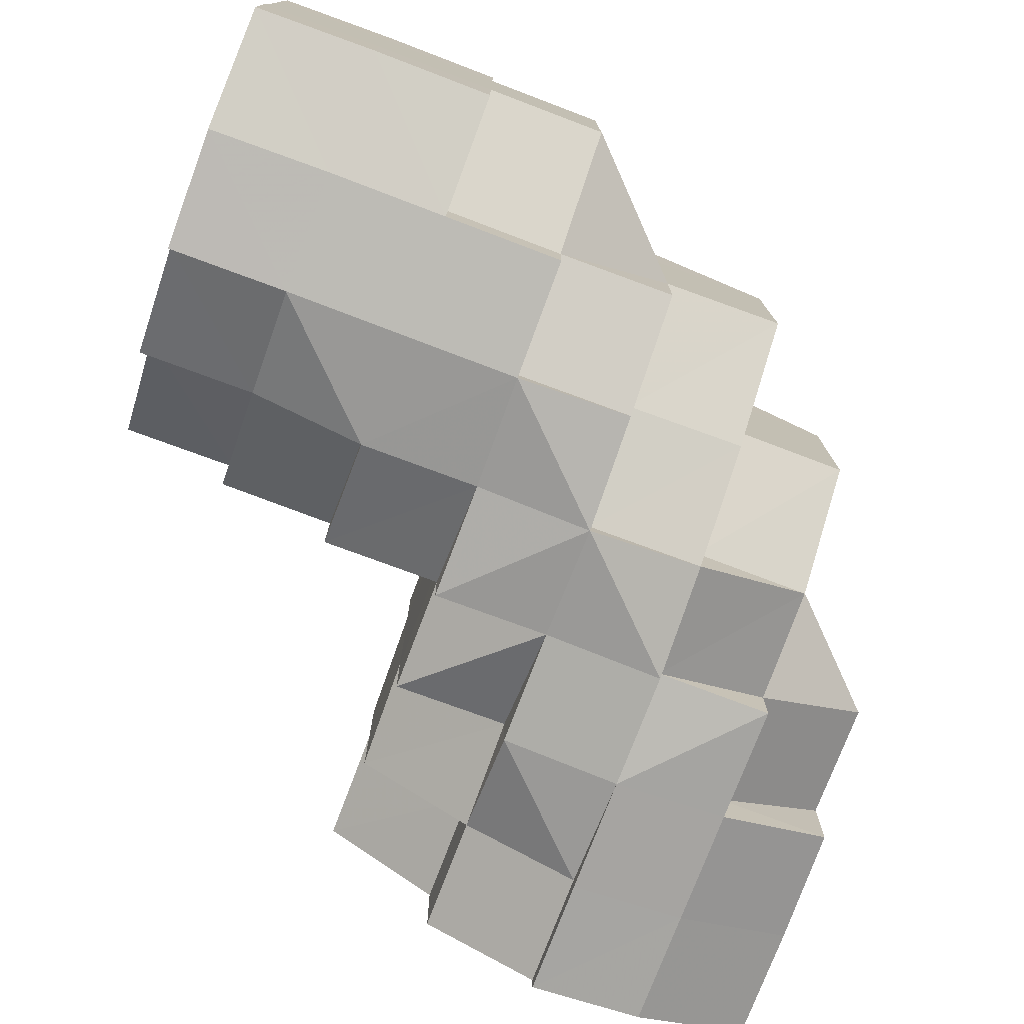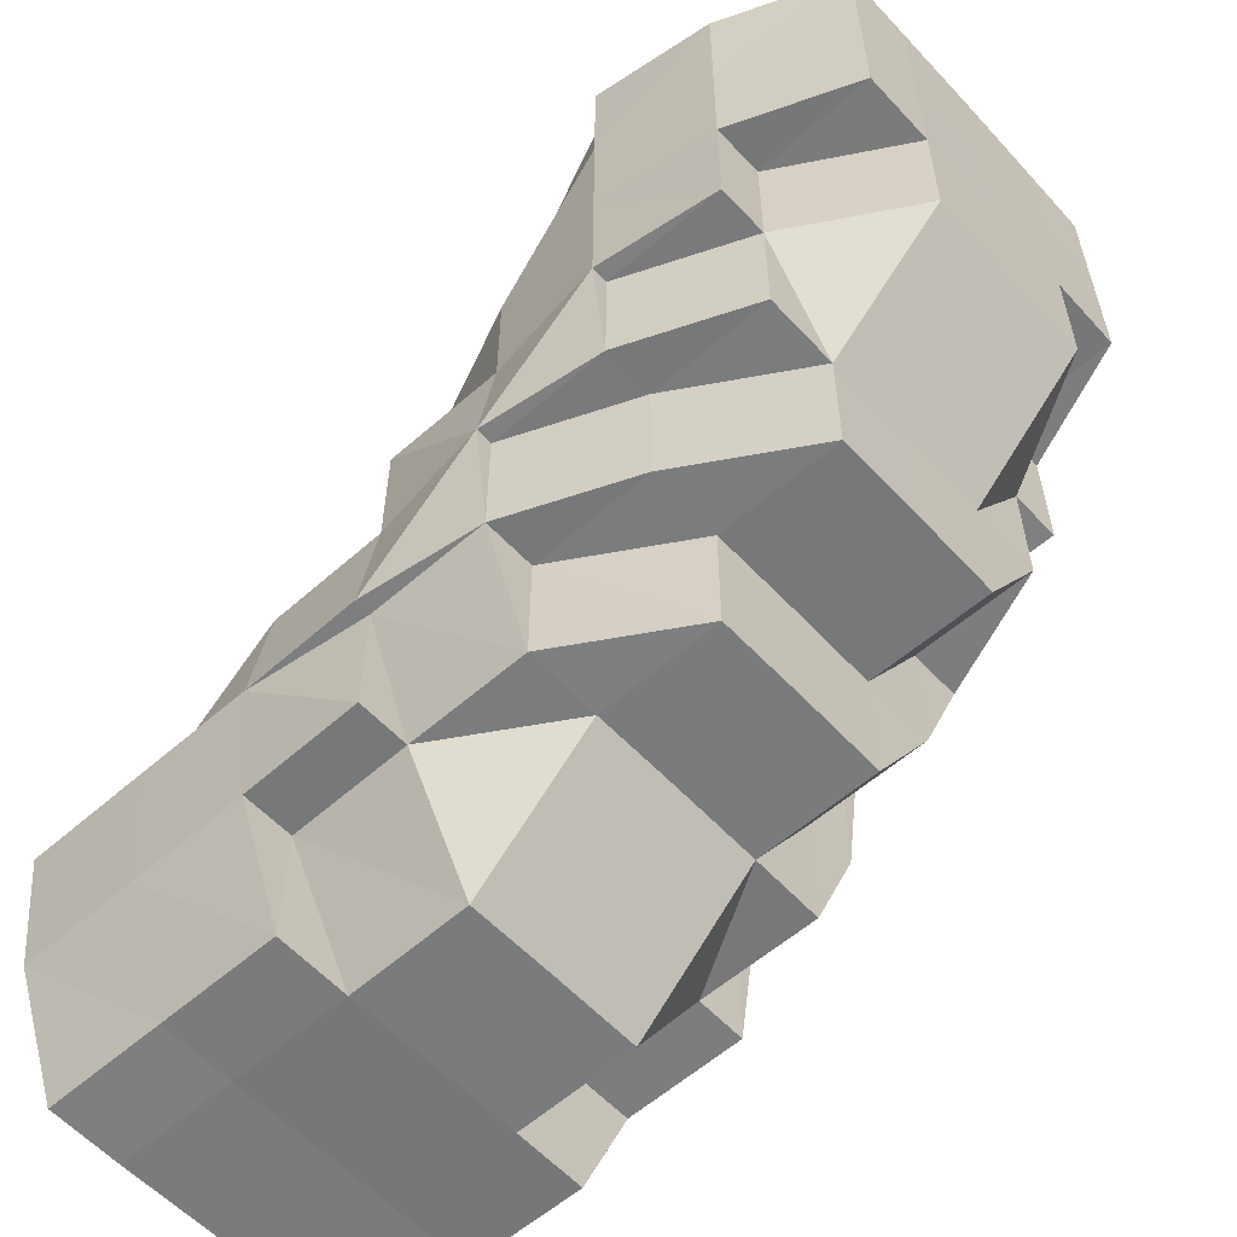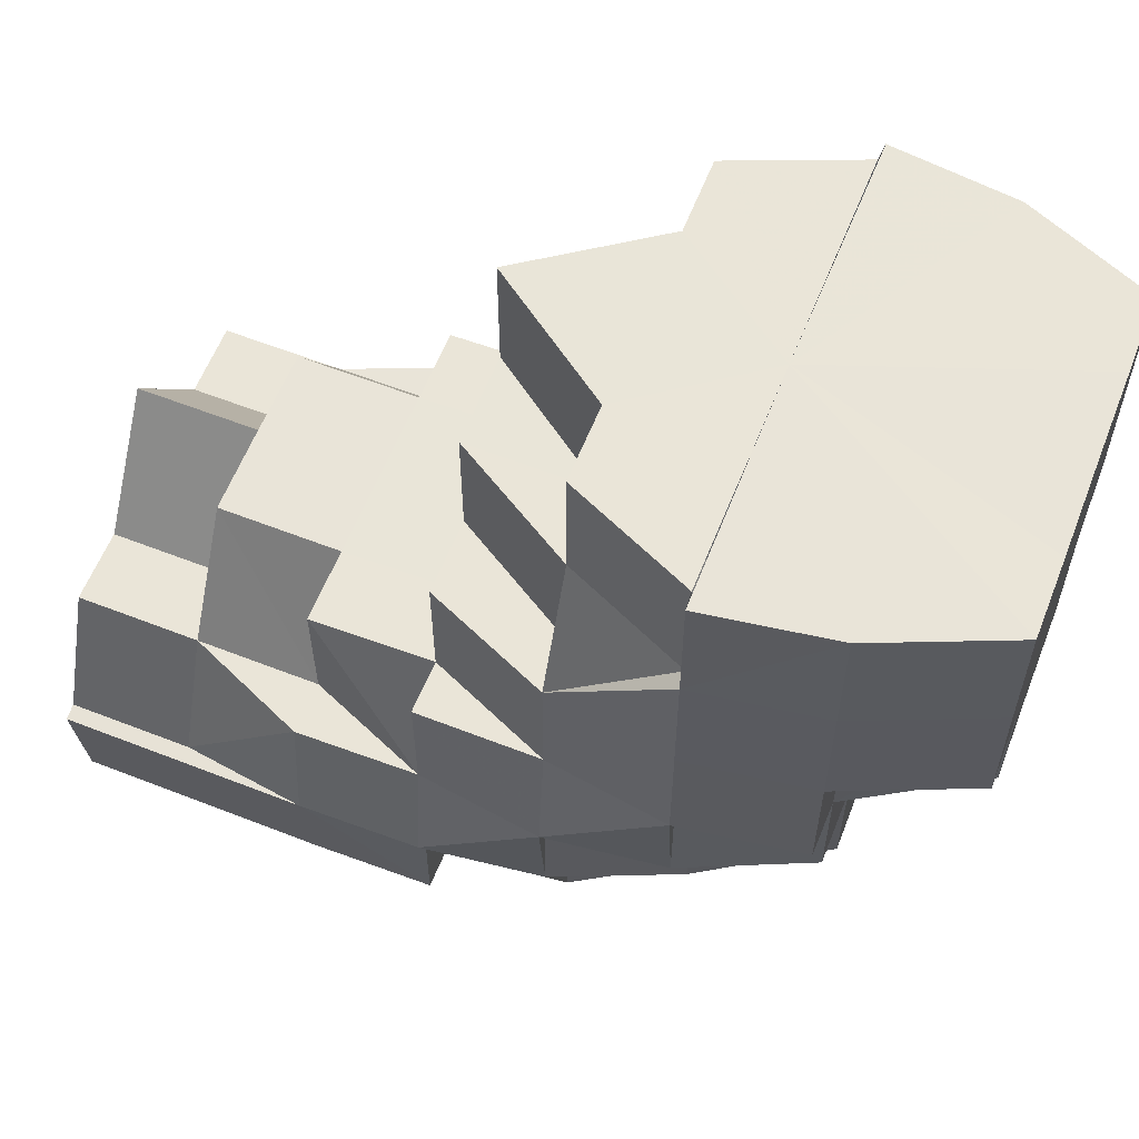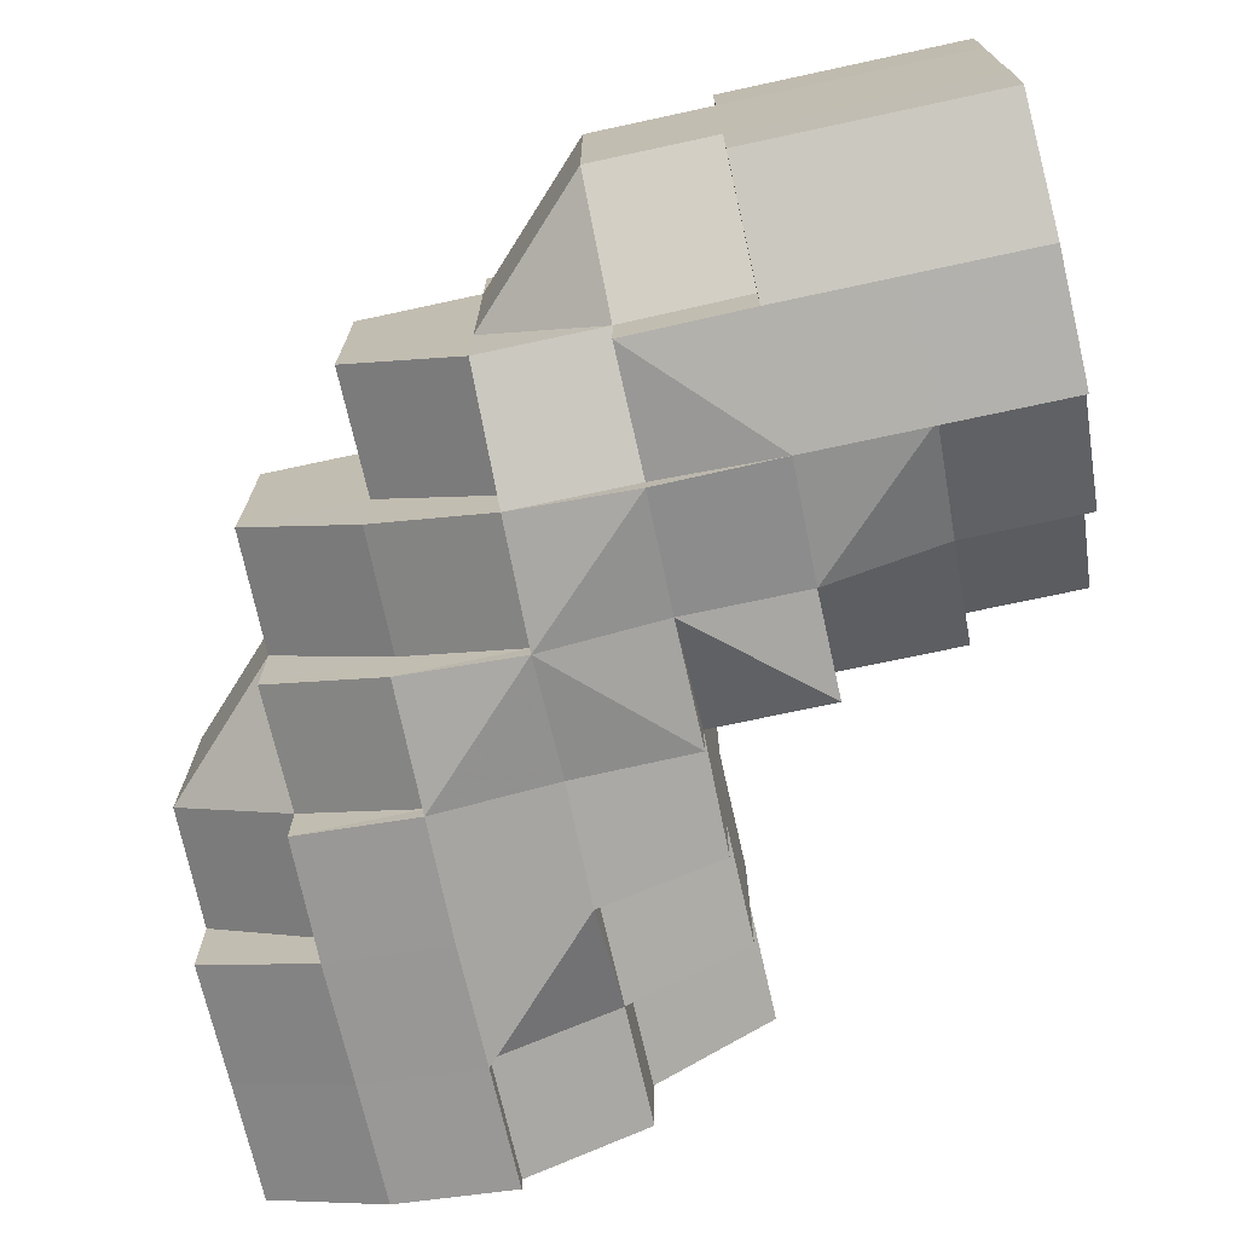
<metadata>
{"format":"obj","ext":"obj","renderer":"f3d","projection":"perspective","resolution":1024,"background":"white","views":[{"elev":-76.1,"azim":-110.4,"up":"+Z"},{"elev":-58.1,"azim":-137.8,"up":"+Y"},{"elev":59.6,"azim":-158.4,"up":"+Y"},{"elev":-71.6,"azim":12.3,"up":"+Z"}]}
</metadata>
<code>
o 4057
v 2205 1901 18.53
v 2205 1901 18.53
v 2205 1901 18.54
v 2205 1901 18.54
v 2205 1901 18.55
v 2205 1901 18.54
v 2205 1901 18.55
v 2205 1901 18.55
v 2205 1901 18.55
v 2205 1901 18.54
v 2205 1901 18.55
v 2205 1901 18.54
v 2205 1901 18.55
v 2205 1901 18.55
v 2205 1901 18.55
v 2205 1901 18.55
v 2205 1901 18.55
v 2205 1901 18.55
v 2205 1901 18.55
v 2205 1901 18.55
v 2205 1901 18.55
v 2205 1901 18.55
v 2205 1901 18.55
v 2205 1901 18.55
v 2205 1901 18.55
v 2205 1901 18.55
v 2205 1901 18.55
v 2205 1901 18.55
v 2205 1901 18.55
v 2205 1901 18.55
v 2205 1901 18.55
v 2205 1901 18.55
v 2205 1901 18.55
v 2205 1901 18.55
v 2205 1901 18.55
v 2205 1901 18.55
v 2205 1901 18.55
v 2205 1901 18.54
v 2205 1901 18.55
v 2205 1901 18.54
v 2205 1901 18.53
v 2205 1901 18.55
v 2205 1901 18.55
v 2205 1901 18.54
v 2205 1901 18.55
v 2205 1901 18.55
v 2205 1901 18.55
v 2205 1901 18.55
v 2205 1901 18.54
v 2205 1901 18.53
v 2205 1901 18.55
v 2205 1901 18.54
v 2205 1901 18.55
v 2205 1901 18.55
v 2205 1901 18.55
v 2205 1901 18.55
v 2205 1901 18.55
v 2205 1901 18.54
v 2205 1901 18.53
v 2205 1901 18.53
v 2205 1901 18.53
v 2205 1901 18.54
v 2205 1901 18.53
v 2205 1901 18.53
v 2205 1901 18.53
v 2205 1901 18.52
v 2205 1901 18.53
v 2205 1901 18.53
v 2205 1901 18.53
v 2205 1901 18.52
v 2205 1901 18.52
v 2205 1901 18.52
v 2205 1901 18.54
v 2205 1901 18.53
v 2205 1901 18.54
v 2205 1901 18.55
v 2205 1901 18.54
v 2205 1901 18.53
v 2205 1901 18.55
v 2205 1901 18.54
v 2205 1901 18.53
v 2205 1901 18.55
v 2205 1901 18.55
v 2205 1901 18.53
v 2205 1901 18.53
v 2205 1901 18.53
v 2205 1901 18.53
v 2205 1901 18.53
v 2205 1901 18.52
v 2205 1901 18.52
v 2205 1901 18.52
v 2205 1901 18.52
v 2205 1901 18.52
v 2205 1901 18.52
v 2205 1901 18.52
v 2205 1901 18.52
v 2205 1901 18.52
v 2205 1901 18.52
v 2205 1901 18.52
v 2205 1901 18.52
v 2205 1901 18.52
v 2205 1901 18.52
v 2205 1901 18.52
v 2205 1901 18.52
v 2205 1901 18.52
v 2205 1901 18.52
v 2205 1901 18.52
v 2205 1901 18.52
v 2205 1901 18.52
v 2205 1901 18.52
v 2205 1901 18.52
v 2205 1901 18.52
v 2205 1901 18.53
v 2205 1901 18.53
v 2205 1901 18.53
v 2205 1901 18.53
v 2205 1901 18.53
v 2205 1901 18.53
v 2205 1901 18.53
v 2205 1901 18.52
v 2205 1901 18.53
v 2205 1901 18.53
v 2205 1901 18.53
v 2205 1901 18.52
v 2205 1901 18.54
v 2205 1901 18.53
v 2205 1901 18.53
v 2205 1901 18.55
v 2205 1901 18.54
v 2205 1901 18.55
v 2205 1901 18.55
v 2205 1901 18.55
v 2205 1901 18.54
v 2205 1901 18.55
v 2205 1901 18.55
v 2205 1901 18.55
v 2205 1901 18.55
v 2205 1901 18.55
v 2205 1901 18.55
v 2205 1901 18.55
v 2205 1901 18.55
v 2205 1901 18.55
v 2205 1901 18.55
v 2205 1901 18.55
v 2205 1901 18.55
v 2205 1901 18.55
v 2205 1901 18.54
v 2205 1901 18.55
v 2205 1901 18.55
v 2205 1901 18.53
v 2205 1901 18.55
v 2205 1901 18.55
v 2205 1901 18.54
v 2205 1901 18.54
v 2205 1901 18.54
v 2205 1901 18.55
v 2205 1901 18.55
v 2205 1901 18.55
v 2205 1901 18.55
v 2205 1901 18.55
v 2205 1901 18.55
v 2205 1901 18.55
v 2205 1901 18.55
v 2205 1901 18.55
v 2205 1901 18.55
v 2205 1901 18.55
v 2205 1901 18.55
v 2205 1901 18.55
v 2205 1901 18.55
v 2205 1901 18.55
v 2205 1901 18.55
v 2205 1901 18.55
v 2205 1901 18.55
v 2205 1901 18.55
v 2205 1901 18.55
v 2205 1901 18.54
v 2205 1901 18.55
v 2205 1901 18.55
v 2205 1901 18.54
v 2205 1901 18.55
v 2205 1901 18.55
v 2205 1901 18.55
v 2205 1901 18.55
v 2205 1901 18.55
v 2205 1901 18.54
v 2205 1901 18.55
v 2205 1901 18.54
v 2205 1901 18.55
v 2205 1901 18.55
v 2205 1901 18.55
v 2205 1901 18.55
v 2205 1901 18.55
v 2205 1901 18.55
v 2205 1901 18.55
v 2205 1901 18.54
v 2205 1901 18.54
v 2205 1901 18.53
v 2205 1901 18.53
v 2205 1901 18.53
v 2205 1901 18.53
v 2205 1901 18.53
v 2205 1901 18.53
v 2205 1901 18.53
v 2205 1901 18.52
v 2205 1901 18.52
v 2205 1901 18.53
v 2205 1901 18.52
v 2205 1901 18.52
v 2205 1901 18.52
v 2205 1901 18.53
v 2205 1901 18.52
v 2205 1901 18.52
v 2205 1901 18.52
v 2205 1901 18.52
v 2205 1901 18.52
v 2205 1901 18.52
v 2205 1901 18.52
v 2205 1901 18.52
v 2205 1901 18.52
v 2205 1901 18.52
v 2205 1901 18.52
v 2205 1901 18.52
v 2205 1901 18.52
v 2205 1901 18.52
v 2205 1901 18.52
v 2205 1901 18.52
v 2205 1901 18.53
v 2205 1901 18.52
v 2205 1901 18.53
v 2205 1901 18.52
v 2205 1901 18.52
v 2205 1901 18.52
v 2205 1901 18.52
v 2205 1901 18.52
v 2205 1901 18.52
v 2205 1901 18.52
v 2205 1901 18.52
v 2205 1901 18.52
v 2205 1901 18.52
v 2205 1901 18.52
v 2205 1901 18.52
v 2205 1901 18.53
v 2205 1901 18.52
v 2205 1901 18.52
v 2205 1901 18.52
v 2205 1901 18.52
v 2205 1901 18.53
v 2205 1901 18.53
v 2205 1901 18.53
v 2205 1901 18.52
v 2205 1901 18.53
v 2205 1901 18.53
v 2205 1901 18.53
v 2205 1901 18.53
v 2205 1901 18.53
v 2205 1901 18.52
v 2205 1901 18.54
v 2205 1901 18.52
v 2205 1901 18.53
v 2205 1901 18.53
v 2205 1901 18.53
v 2205 1901 18.53
v 2205 1901 18.52
v 2205 1901 18.53
v 2205 1901 18.52
v 2205 1901 18.53
v 2205 1901 18.52
v 2205 1901 18.52
v 2205 1901 18.52
v 2205 1901 18.52
v 2205 1901 18.52
v 2205 1901 18.52
v 2205 1901 18.52
v 2205 1901 18.52
v 2205 1901 18.52
v 2205 1901 18.53
v 2205 1901 18.52
v 2205 1901 18.52
v 2205 1901 18.52
v 2205 1901 18.52
v 2205 1901 18.52
v 2205 1901 18.52
v 2205 1901 18.52
v 2205 1901 18.52
v 2205 1901 18.52
v 2205 1901 18.52
v 2205 1901 18.52
v 2205 1901 18.53
v 2205 1901 18.52
v 2205 1901 18.52
v 2205 1901 18.52
v 2205 1901 18.53
v 2205 1901 18.52
v 2205 1901 18.52
v 2205 1901 18.52
v 2205 1901 18.52
v 2205 1901 18.52
v 2205 1901 18.52
v 2205 1901 18.52
v 2205 1901 18.52
v 2205 1901 18.53
v 2205 1901 18.54
v 2205 1901 18.55
v 2205 1901 18.55
v 2205 1901 18.55
v 2205 1901 18.55
v 2205 1901 18.55
v 2205 1901 18.54
v 2205 1901 18.54
v 2205 1901 18.54
v 2205 1901 18.53
v 2205 1901 18.53
v 2205 1901 18.53
v 2205 1901 18.53
v 2205 1901 18.53
v 2205 1901 18.52
v 2205 1901 18.54
v 2205 1901 18.55
v 2205 1901 18.55
v 2205 1901 18.55
v 2205 1901 18.55
v 2205 1901 18.54
v 2205 1901 18.55
v 2205 1901 18.55
v 2205 1901 18.55
v 2205 1901 18.53
v 2205 1901 18.53
v 2205 1901 18.53
v 2205 1901 18.53
v 2205 1901 18.53
v 2205 1901 18.54
v 2205 1901 18.54
v 2205 1901 18.55
v 2205 1901 18.54
v 2205 1901 18.54
v 2205 1901 18.54
v 2205 1901 18.55
v 2205 1901 18.55
v 2205 1901 18.55
v 2205 1901 18.54
v 2205 1901 18.55
v 2205 1901 18.55
v 2205 1901 18.55
v 2205 1901 18.54
v 2205 1901 18.54
v 2205 1901 18.53
v 2205 1901 18.54
v 2205 1901 18.53
v 2205 1901 18.53
v 2205 1901 18.53
v 2205 1901 18.54
v 2205 1901 18.55
v 2205 1901 18.53
v 2205 1901 18.53
v 2205 1901 18.52
v 2205 1901 18.52
v 2205 1901 18.52
v 2205 1901 18.52
v 2205 1901 18.52
v 2205 1901 18.53
v 2205 1901 18.53
v 2205 1901 18.53
v 2205 1901 18.53
v 2205 1901 18.55
v 2205 1901 18.55
v 2205 1901 18.54
v 2205 1901 18.54
v 2205 1901 18.55
v 2205 1901 18.55
v 2205 1901 18.55
v 2205 1901 18.55
v 2205 1901 18.55
v 2205 1901 18.55
v 2205 1901 18.55
v 2205 1901 18.55
v 2205 1901 18.54
v 2205 1901 18.55
v 2205 1901 18.55
v 2205 1901 18.55
v 2205 1901 18.55
v 2205 1901 18.54
v 2205 1901 18.55
v 2205 1901 18.53
v 2205 1901 18.53
v 2205 1901 18.53
v 2205 1901 18.53
v 2205 1901 18.52
v 2205 1901 18.52
v 2205 1901 18.52
v 2205 1901 18.52
v 2205 1901 18.53
v 2205 1901 18.52
v 2205 1901 18.52
v 2205 1901 18.52
v 2205 1901 18.52
v 2205 1901 18.52
v 2205 1901 18.52
v 2205 1901 18.52
v 2205 1901 18.53
v 2205 1901 18.52
v 2205 1901 18.52
v 2205 1901 18.53
v 2205 1901 18.53
v 2205 1901 18.54
v 2205 1901 18.54
v 2205 1901 18.54
v 2205 1901 18.53
v 2205 1901 18.53
v 2205 1901 18.53
v 2205 1901 18.53
v 2205 1901 18.53
v 2205 1901 18.52
v 2205 1901 18.52
v 2205 1901 18.52
v 2205 1901 18.53
v 2205 1901 18.53
v 2205 1901 18.52
v 2205 1901 18.52
v 2205 1901 18.52
v 2205 1901 18.52
v 2205 1901 18.52
v 2205 1901 18.52
v 2205 1901 18.52
v 2205 1901 18.52
v 2205 1901 18.52
v 2205 1901 18.52
v 2205 1901 18.55
v 2205 1901 18.55
v 2205 1901 18.55
v 2205 1901 18.55
v 2205 1901 18.54
v 2205 1901 18.54
v 2205 1901 18.55
v 2205 1901 18.55
v 2205 1901 18.55
v 2205 1901 18.55
v 2205 1901 18.55
v 2205 1901 18.55
v 2205 1901 18.55
v 2205 1901 18.55
v 2205 1901 18.55
v 2205 1901 18.53
v 2205 1901 18.52
v 2205 1901 18.52
v 2205 1901 18.52
v 2205 1901 18.52
v 2205 1901 18.55
v 2205 1901 18.55
v 2205 1901 18.55
v 2205 1901 18.52
v 2205 1901 18.52
v 2205 1901 18.52
v 2205 1901 18.55
v 2205 1901 18.55
v 2205 1901 18.55
v 2205 1901 18.55
v 2205 1901 18.55
v 2205 1901 18.52
v 2205 1901 18.52
v 2205 1901 18.52
v 2205 1901 18.52
v 2205 1901 18.52
v 2205 1901 18.52
v 2205 1901 18.52
v 2205 1901 18.52
v 2205 1901 18.52
v 2205 1901 18.52
v 2205 1901 18.52
v 2205 1901 18.55
v 2205 1901 18.55
v 2205 1901 18.55
v 2205 1901 18.52
v 2205 1901 18.52
v 2205 1901 18.53
v 2205 1901 18.55
v 2205 1901 18.55
v 2205 1901 18.55
v 2205 1901 18.55
v 2205 1901 18.54
v 2205 1901 18.53
v 2205 1901 18.52
v 2205 1901 18.52
v 2205 1901 18.52
v 2205 1901 18.52
v 2205 1901 18.52
v 2205 1901 18.53
v 2205 1901 18.53
v 2205 1901 18.52
v 2205 1901 18.52
v 2205 1901 18.52
v 2205 1901 18.52
v 2205 1901 18.52
v 2205 1901 18.52
v 2205 1901 18.52
v 2205 1901 18.52
v 2205 1901 18.52
v 2205 1901 18.52
v 2205 1901 18.52
v 2205 1901 18.54
v 2205 1901 18.55
v 2205 1901 18.55
v 2205 1901 18.55
v 2205 1901 18.55
v 2205 1901 18.55
v 2205 1901 18.54
v 2205 1901 18.54
v 2205 1901 18.54
v 2205 1901 18.53
v 2205 1901 18.52
v 2205 1901 18.52
v 2205 1901 18.52
v 2205 1901 18.52
v 2205 1901 18.53
v 2205 1901 18.55
v 2205 1901 18.55
v 2205 1901 18.54
v 2205 1901 18.54
v 2205 1901 18.53
v 2205 1901 18.53
v 2205 1901 18.54
v 2205 1901 18.53
v 2205 1901 18.55
v 2205 1901 18.53
v 2205 1901 18.55
v 2205 1901 18.52
v 2205 1901 18.52
v 2205 1901 18.52
v 2205 1901 18.52
v 2205 1901 18.52
v 2205 1901 18.53
v 2205 1901 18.53
v 2205 1901 18.54
v 2205 1901 18.55
v 2205 1901 18.55
f 1 2 3
f 3 4 5
f 2 4 6
f 5 7 8
f 4 7 9
f 10 11 7
f 4 12 7
f 8 13 14
f 11 15 13
f 7 13 16
f 7 17 13
f 15 18 19
f 18 20 21
f 22 20 23
f 24 21 25
f 13 25 26
f 13 24 27
f 27 28 29
f 30 31 29
f 31 32 33
f 34 28 35
f 28 36 37
f 35 36 38
f 28 39 36
f 38 40 41
f 39 42 36
f 43 42 44
f 45 39 46
f 47 48 39
f 44 49 50
f 51 52 49
f 53 51 54
f 55 54 56
f 56 57 58
f 52 59 60
f 49 60 61
f 49 62 60
f 50 60 63
f 59 64 65
f 63 65 66
f 60 65 67
f 60 68 65
f 65 69 70
f 71 70 72
f 73 74 68
f 73 75 74
f 76 77 73
f 77 78 74
f 79 73 80
f 80 73 81
f 82 83 79
f 81 74 84
f 78 85 86
f 74 87 86
f 74 86 88
f 84 86 89
f 85 90 91
f 89 92 93
f 92 94 95
f 91 96 97
f 97 98 99
f 97 99 100
f 101 100 102
f 96 103 97
f 96 104 103
f 103 105 106
f 105 107 108
f 109 108 110
f 111 112 103
f 113 111 96
f 111 112 114
f 113 111 114
f 115 113 116
f 115 113 114
f 117 115 118
f 118 119 120
f 117 121 122
f 122 123 124
f 125 115 114
f 125 126 127
f 128 125 129
f 128 125 114
f 130 128 114
f 130 128 131
f 132 131 133
f 134 131 132
f 135 136 134
f 136 137 131
f 138 137 136
f 139 136 131
f 140 141 136
f 142 141 114
f 142 143 144
f 145 142 114
f 145 142 146
f 147 145 114
f 147 145 148
f 148 149 146
f 150 147 114
f 151 148 152
f 150 147 153
f 154 153 151
f 153 155 148
f 153 148 156
f 148 146 157
f 157 146 158
f 146 159 158
f 157 158 160
f 161 160 162
f 163 164 161
f 160 144 165
f 166 167 160
f 168 166 169
f 169 170 171
f 172 173 170
f 174 175 171
f 176 172 177
f 178 177 174
f 179 177 178
f 180 160 139
f 180 139 181
f 182 180 181
f 181 165 183
f 184 183 185
f 186 184 187
f 188 182 189
f 188 190 191
f 182 192 190
f 182 193 192
f 194 195 196
f 195 197 198
f 199 200 201
f 200 202 203
f 202 204 205
f 201 206 207
f 207 208 209
f 210 211 208
f 208 212 213
f 214 213 215
f 214 215 216
f 208 214 217
f 217 214 218
f 208 219 214
f 219 220 221
f 220 222 221
f 219 221 223
f 224 220 225
f 225 223 226
f 227 228 224
f 229 230 228
f 223 231 232
f 223 232 233
f 234 223 235
f 234 235 236
f 234 236 237
f 236 235 238
f 236 238 239
f 240 236 241
f 241 238 242
f 243 244 240
f 245 246 238
f 242 247 1
f 246 248 247
f 238 247 249
f 238 250 247
f 247 2 251
f 247 252 2
f 252 253 2
f 2 253 4
f 253 12 4
f 252 254 253
f 253 255 12
f 254 255 253
f 256 254 252
f 255 257 12
f 256 258 259
f 254 260 255
f 256 260 254
f 260 261 255
f 255 261 257
f 260 262 261
f 263 262 264
f 265 256 266
f 267 268 256
f 269 270 265
f 270 271 272
f 269 273 274
f 274 275 276
f 277 267 278
f 278 279 280
f 277 281 282
f 282 283 284
f 279 285 286
f 287 286 288
f 289 290 287
f 290 291 292
f 293 294 291
f 295 296 289
f 295 297 298
f 298 299 263
f 299 300 301
f 302 303 304
f 304 305 306
f 307 308 309
f 309 310 311
f 312 313 314
f 314 315 316
f 317 257 318
f 318 319 320
f 257 319 321
f 257 322 319
f 322 323 319
f 261 322 257
f 324 323 325
f 261 326 322
f 327 328 326
f 329 330 261
f 330 331 322
f 322 332 333
f 328 334 335
f 335 336 337
f 338 337 339
f 340 341 338
f 342 343 339
f 344 345 343
f 346 347 344
f 348 346 349
f 350 349 340
f 351 352 342
f 353 354 350
f 355 354 353
f 356 357 355
f 356 358 359
f 360 361 351
f 362 363 360
f 359 363 362
f 352 364 365
f 366 367 364
f 368 365 369
f 370 371 368
f 372 373 369
f 374 375 373
f 376 374 370
f 377 378 372
f 379 380 378
f 381 382 377
f 383 384 376
f 385 386 383
f 387 386 385
f 386 384 361
f 388 389 387
f 390 389 388
f 386 391 384
f 392 391 386
f 393 392 386
f 392 394 391
f 395 396 393
f 397 398 392
f 398 399 391
f 400 397 401
f 391 402 384
f 391 403 402
f 384 402 404
f 384 404 366
f 402 405 404
f 404 405 177
f 405 406 177
f 402 407 405
f 407 406 405
f 403 407 402
f 407 408 406
f 408 153 406
f 408 409 153
f 403 410 407
f 410 408 407
f 410 411 408
f 412 410 403
f 412 413 410
f 414 412 415
f 416 150 408
f 417 416 410
f 416 150 114
f 417 416 114
f 418 417 114
f 418 417 412
f 419 418 114
f 419 418 420
f 421 420 414
f 422 419 420
f 420 423 412
f 420 412 424
f 425 422 426
f 106 420 426
f 427 428 429
f 430 431 432
f 325 433 434
f 435 436 433
f 437 438 435
f 439 440 441
f 442 443 444
f 444 445 446
f 447 448 449
f 450 451 452
f 453 454 455
f 456 457 455
f 458 459 460
f 458 461 462
f 463 464 222
f 464 465 222
f 465 466 467
f 468 467 222
f 469 470 471
f 472 473 474
f 475 476 477
f 477 478 479
f 480 481 482
f 483 484 485
f 486 487 483
f 488 489 490
f 491 492 493
f 494 495 492
f 496 497 498
f 499 500 501
f 501 502 503
f 504 505 506
f 506 507 508
f 509 510 511
f 511 512 513
f 514 515 516
f 516 517 518
f 519 520 521
f 520 522 521
f 523 519 521
f 522 524 521
f 524 30 521
f 525 523 521
f 526 525 521
f 527 526 521
f 528 529 521
f 530 528 521
f 531 530 521
f 532 531 521
f 533 532 521
f 534 533 521

</code>
